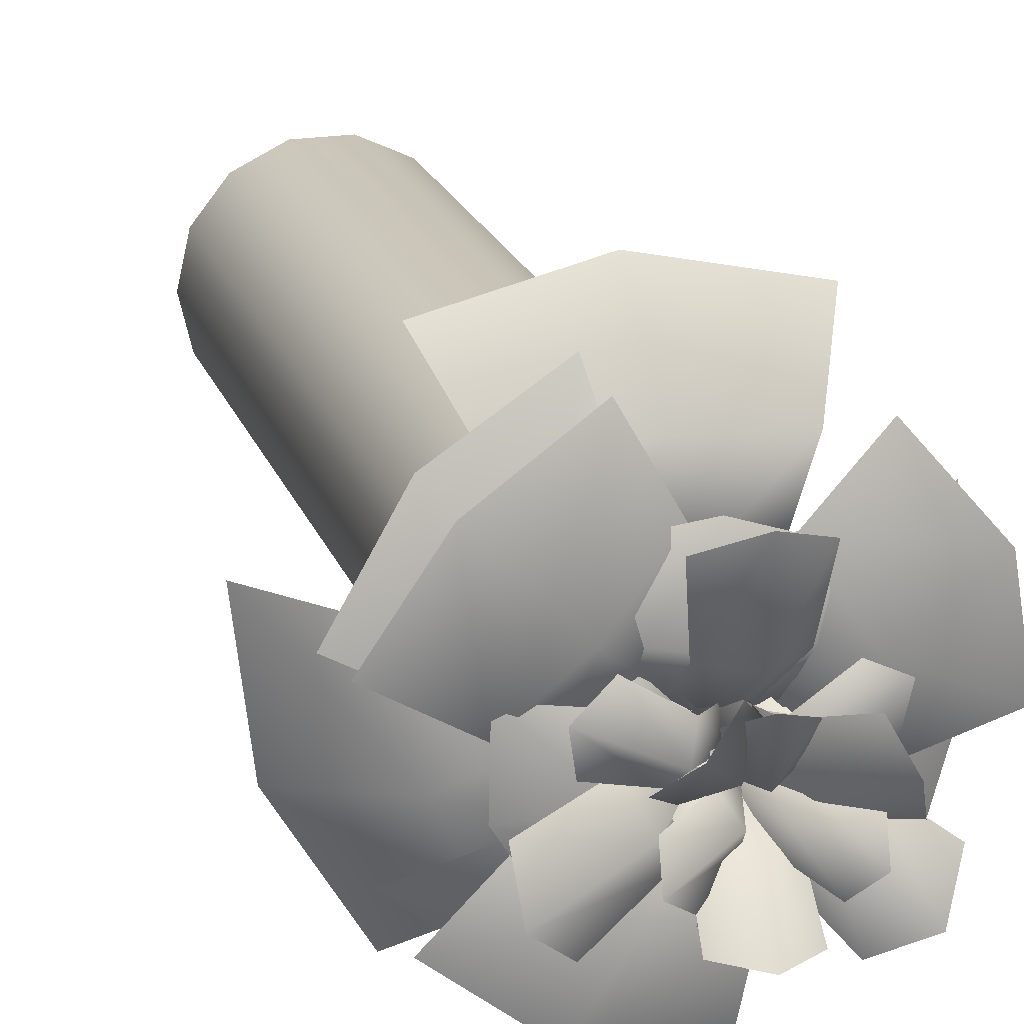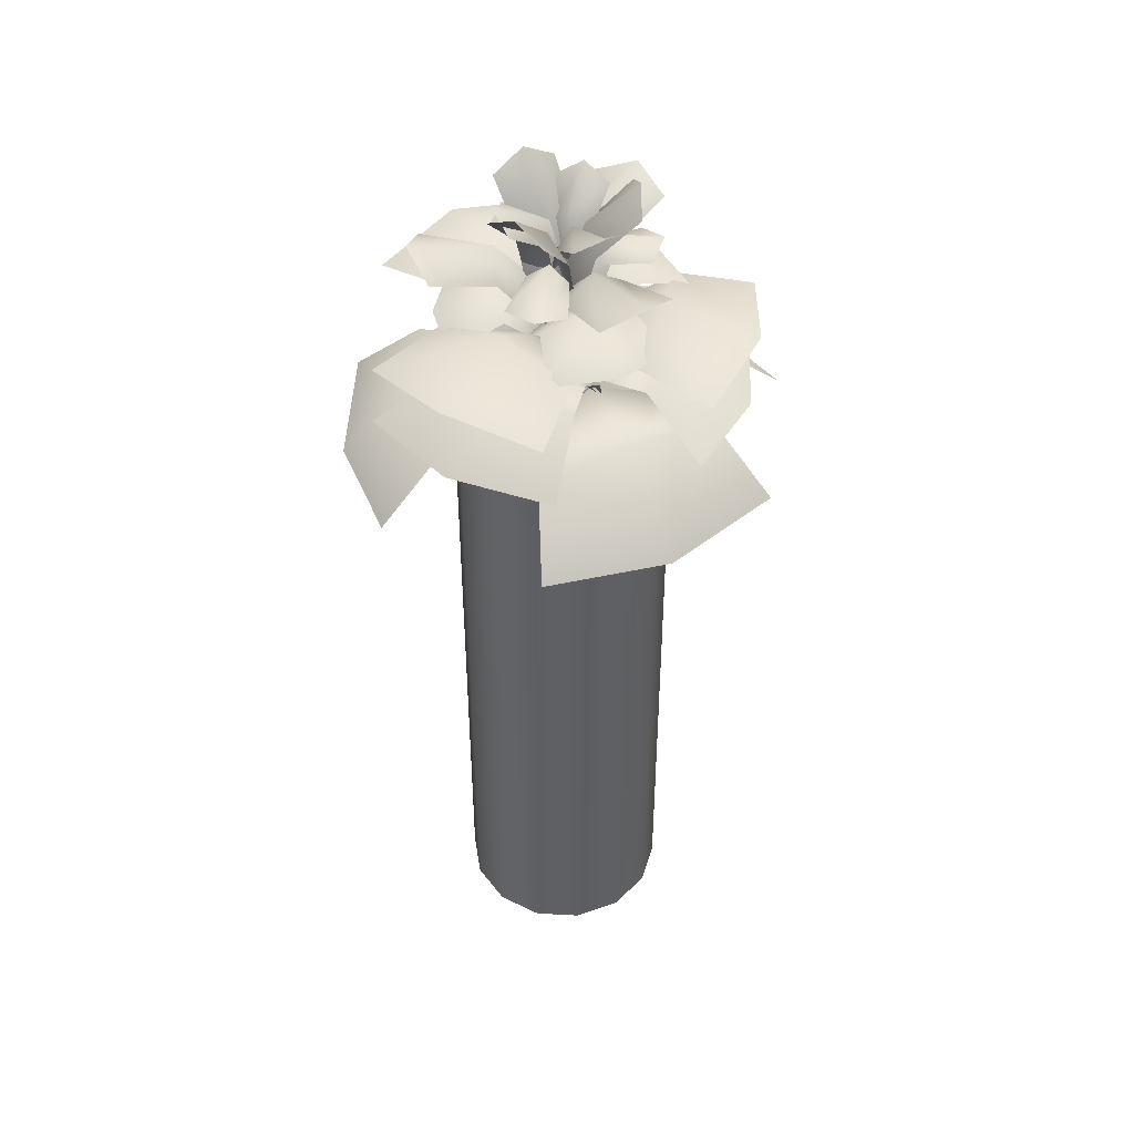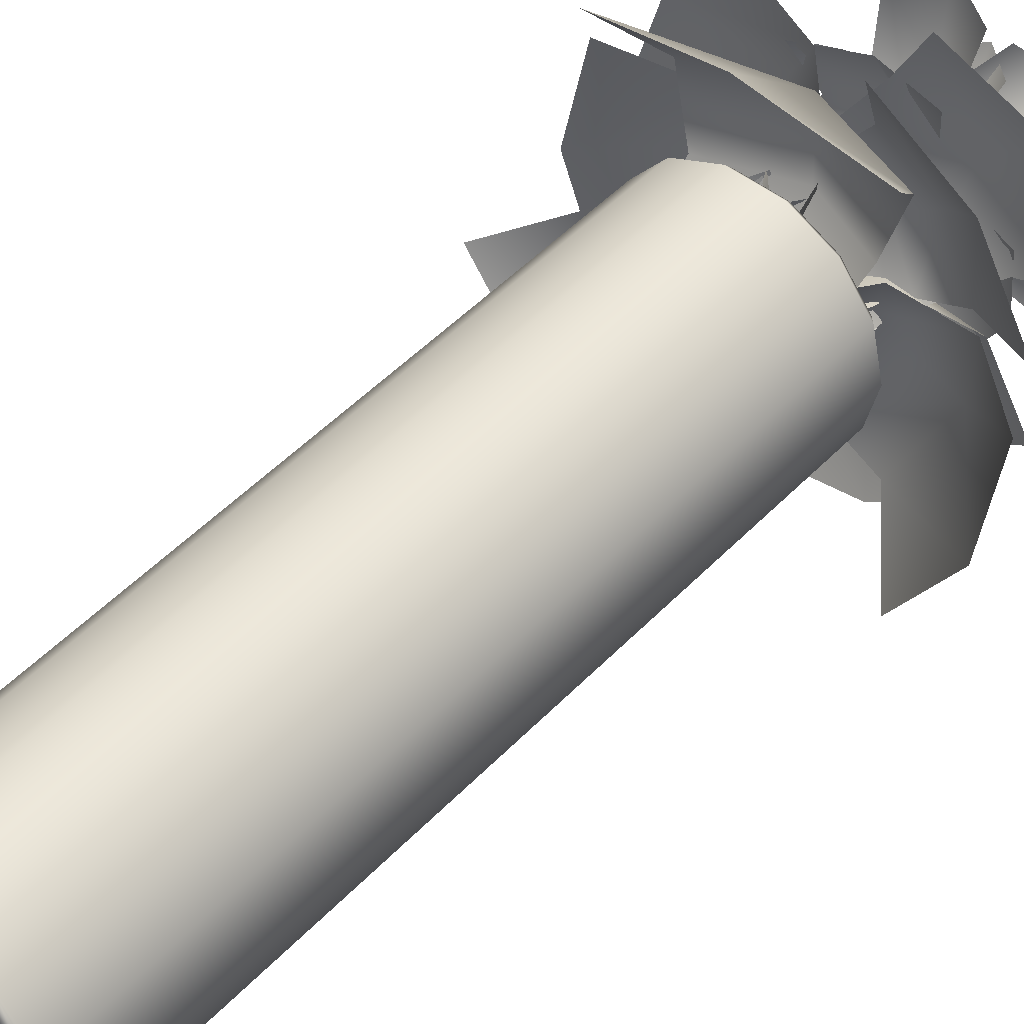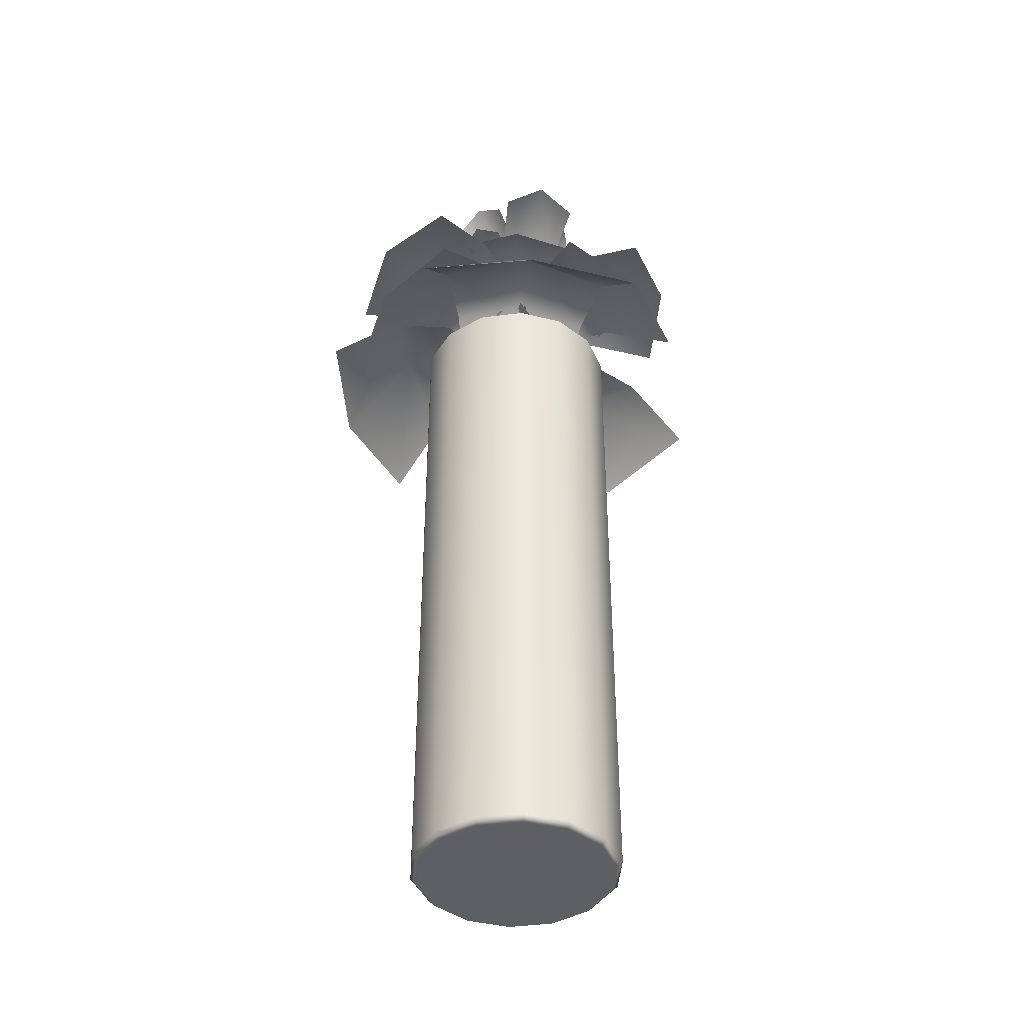
<metadata>
{"format":"obj","ext":"obj","renderer":"f3d","projection":"perspective","resolution":1024,"background":"white","views":[{"elev":20.9,"azim":163.4,"up":"+Z"},{"elev":45.2,"azim":80.9,"up":"+Y"},{"elev":48.8,"azim":41.2,"up":"+Z"},{"elev":-41.4,"azim":-145.3,"up":"+Y"}]}
</metadata>
<code>
o Shrub.001
v -2.127 1.072 0.8487
v -2.016 1.038 0.7792
v -2.04 0.9534 0.6867
v -2.194 0.9508 0.7686
v -2.214 1.037 0.9458
v -2.301 0.9534 0.9058
v -2.051 1.078 0.9387
v -1.976 1.032 0.8673
v -2.135 1.032 1
v -1.995 0.9343 1.006
v -1.939 0.9138 0.9245
v -2.085 0.9135 1.047
v -1.977 1.293 1.023
v -2.001 1.267 1.059
v -1.966 1.324 1.101
v -1.931 1.349 1.07
v -1.94 1.267 1.001
v -1.899 1.323 1.038
v -2.011 1.16 0.9883
v -2.021 1.151 1.036
v -1.963 1.151 0.9818
v -1.984 0.9491 1.018
v -1.995 0.9902 1.063
v -1.939 0.9904 1.01
v -2.024 1.293 1.012
v -2.049 1.267 0.9772
v -2.102 1.323 0.9937
v -2.087 1.349 1.036
v -2.017 1.267 1.056
v -2.067 1.323 1.079
v -1.978 1.16 0.9954
v -2.02 1.151 0.9693
v -1.99 1.15 1.043
v -2.015 0.9491 1.011
v -2.053 0.9906 0.9846
v -2.024 0.9902 1.056
v -1.99 1.293 0.972
v -1.947 1.267 0.9655
v -1.941 1.323 0.9093
v -1.987 1.347 0.903
v -2.032 1.267 0.9602
v -2.032 1.322 0.9036
v -1.992 1.159 1.023
v -1.95 1.151 0.9976
v -2.03 1.151 0.9926
v -1.989 0.9492 0.9844
v -1.949 0.9905 0.9621
v -2.026 0.9908 0.9572
v -2.06 1.26 0.9526
v -2.03 1.229 0.9194
v -2.089 1.25 0.8502
v -2.142 1.274 0.8765
v -2.092 1.228 0.9867
v -2.165 1.249 0.933
v -1.992 1.156 1.018
v -1.982 1.133 0.9727
v -2.036 1.132 1.032
v -1.975 0.9366 1.035
v -1.973 0.959 0.9839
v -2.026 0.9585 1.041
v -2.006 1.26 1.087
v -2.052 1.227 1.089
v -2.062 1.248 1.178
v -2.005 1.272 1.198
v -1.961 1.227 1.088
v -1.949 1.248 1.177
v -2.009 1.156 0.9955
v -2.049 1.132 1.02
v -1.968 1.132 1.019
v -2.01 0.9369 0.9734
v -2.048 0.9586 1.007
v -1.97 0.959 1.006
v -1.929 1.26 0.9714
v -1.909 1.228 1.013
v -1.823 1.249 0.9819
v -1.829 1.273 0.9214
v -1.949 1.229 0.9309
v -1.873 1.251 0.881
v -2.014 1.156 1.015
v -1.975 1.132 1.041
v -2.011 1.133 0.9685
v -2.035 0.9366 1.026
v -1.988 0.9586 1.047
v -2.023 0.959 0.9768
v -1.946 1.195 0.8771
v -1.853 1.158 0.9257
v -1.784 1.143 0.8437
v -1.894 1.157 0.7582
v -2.045 1.158 0.8419
v -2.032 1.138 0.735
v -1.992 1.125 0.981
v -1.904 1.091 0.9998
v -2.065 1.091 0.9296
v -2.014 0.9278 1.033
v -1.925 0.9331 1.035
v -2.077 0.9331 0.969
v -2.119 1.194 1.059
v -2.159 1.157 0.9619
v -2.266 1.136 0.9801
v -2.236 1.156 1.117
v -2.066 1.157 1.149
v -2.145 1.141 1.223
v -2.018 1.125 1.009
v -2.073 1.091 0.9384
v -1.995 1.09 1.095
v -1.968 0.928 0.9842
v -2.035 0.9332 0.9251
v -1.961 0.933 1.073
v -1.905 1.195 1.093
v -1.984 1.157 1.163
v -1.932 1.137 1.257
v -1.813 1.159 1.185
v -1.836 1.158 1.014
v -1.741 1.138 1.065
v -1.985 1.125 1.014
v -2.034 1.09 1.089
v -1.911 1.091 0.9645
v -2.025 0.9279 0.9749
v -2.06 0.9329 1.057
v -1.944 0.9332 0.9398
v -1.813 1.071 0.9361
v -1.788 1.038 1.065
v -1.693 0.9534 1.075
v -1.714 0.9478 0.9024
v -1.872 1.04 0.8193
v -1.803 0.9584 0.7527
v -1.924 1.078 0.974
v -1.885 1.032 1.07
v -1.952 1.033 0.874
v -2.008 0.9343 1.003
v -1.952 0.9135 1.085
v -2.014 0.9138 0.9036
v -2 1.069 1.197
v -2.13 1.038 1.179
v -2.17 0.9566 1.266
v -2 0.9453 1.302
v -1.87 1.039 1.179
v -1.829 0.9567 1.266
v -2 1.077 1.08
v -2.104 1.032 1.086
v -1.896 1.032 1.086
v -2 0.9343 0.9919
v -2.096 0.9135 1.018
v -1.904 0.9136 1.018
v -2.138 1.127 1.006
v -2.133 1.107 0.9076
v -2.218 1.053 0.8447
v -2.262 1.044 0.9853
v -2.131 1.106 1.096
v -2.234 1.051 1.133
v -2.056 1.135 1.002
v -2.065 1.107 0.9228
v -2.066 1.106 1.078
v -1.994 1.053 1.003
v -2.01 1.041 0.9096
v -2.027 1.04 1.092
v -1.979 1.297 0.99
v -1.965 1.273 1.014
v -1.914 1.304 0.9989
v -1.911 1.323 0.9586
v -1.984 1.274 0.9641
v -1.941 1.305 0.9347
v -2.011 1.192 1.002
v -1.989 1.185 1.023
v -1.998 1.186 0.9739
v -1.98 1.061 1.003
v -1.961 1.083 1.033
v -1.962 1.084 0.9697
v -1.997 1.298 1.017
v -2.025 1.274 1.022
v -2.029 1.306 1.072
v -1.989 1.324 1.088
v -1.971 1.273 1.023
v -1.956 1.304 1.073
v -1.996 1.192 0.9868
v -2.024 1.185 0.9998
v -1.975 1.185 1.009
v -2.004 1.061 1.019
v -2.04 1.083 1.025
v -1.98 1.083 1.047
v -2.014 1.298 0.9862
v -2.007 1.273 0.9595
v -2.05 1.307 0.9299
v -2.075 1.328 0.9596
v -2.03 1.274 1.008
v -2.078 1.309 0.9993
v -1.986 1.192 1.003
v -1.985 1.185 0.9727
v -2.015 1.186 1.013
v -2.004 1.061 0.985
v -1.996 1.084 0.9493
v -2.041 1.084 0.9933
v -2.042 1.266 1.022
v -2.052 1.241 0.9946
v -2.116 1.238 1.016
v -2.125 1.24 1.063
v -2.032 1.239 1.046
v -2.086 1.235 1.081
v -1.988 1.189 1.001
v -2.009 1.173 0.9804
v -1.997 1.172 1.031
v -1.962 1.054 1.008
v -1.995 1.066 0.9749
v -1.991 1.066 1.043
v -1.95 1.263 1.024
v -1.965 1.237 1.052
v -1.908 1.229 1.088
v -1.871 1.235 1.055
v -1.941 1.239 1.001
v -1.878 1.232 1.012
v -2.006 1.189 1.003
v -2.008 1.172 1.033
v -1.979 1.173 0.9898
v -2.025 1.054 0.9912
v -2.026 1.066 1.036
v -1.98 1.066 0.9869
v -1.999 1.267 0.9511
v -1.969 1.24 0.9525
v -1.966 1.238 0.8888
v -2.011 1.244 0.8642
v -2.025 1.241 0.953
v -2.041 1.239 0.8889
v -1.998 1.189 1.012
v -1.97 1.172 1.001
v -2.021 1.173 0.9944
v -2.007 1.054 1.042
v -1.965 1.066 1.022
v -2.03 1.066 1.002
v -2.051 1.212 0.9344
v -1.994 1.185 0.8972
v -2.017 1.158 0.8269
v -2.099 1.168 0.8611
v -2.1 1.185 0.9735
v -2.155 1.16 0.9313
v -2.008 1.168 0.9886
v -1.962 1.144 0.9484
v -2.066 1.144 1.007
v -1.989 1.049 1.033
v -1.93 1.051 0.976
v -2.071 1.051 1.032
v -2.002 1.21 1.081
v -2.073 1.184 1.072
v -2.1 1.159 1.136
v -2.007 1.163 1.169
v -1.942 1.183 1.084
v -1.926 1.155 1.158
v -2.003 1.167 1.013
v -2.064 1.144 1.015
v -1.948 1.144 1.036
v -1.991 1.05 0.9707
v -2.073 1.051 0.9762
v -1.929 1.051 1.024
v -1.922 1.211 0.9745
v -1.909 1.184 1.043
v -1.838 1.158 1.045
v -1.834 1.164 0.9525
v -1.94 1.185 0.9173
v -1.878 1.16 0.8816
v -1.988 1.168 0.9973
v -1.967 1.143 1.055
v -1.984 1.144 0.9377
v -2.035 1.049 1.002
v -2.003 1.051 1.078
v -2.004 1.051 0.9262
v -1.958 1.129 0.8711
v -1.867 1.108 0.9117
v -1.777 1.053 0.8562
v -1.892 1.049 0.765
v -2.044 1.108 0.8446
v -2.04 1.05 0.7366
v -1.983 1.136 0.948
v -1.905 1.107 0.9691
v -2.05 1.107 0.9123
v -2.005 1.053 1.009
v -1.912 1.04 1.027
v -2.075 1.04 0.9458
v -1.893 1.128 1.083
v -1.96 1.106 1.157
v -1.936 1.048 1.261
v -1.813 1.049 1.181
v -1.84 1.107 1.01
v -1.738 1.049 1.05
v -1.958 1.135 1.034
v -2.002 1.106 1.102
v -1.902 1.107 0.9833
v -2.007 1.053 0.9968
v -2.054 1.04 1.079
v -1.924 1.041 0.9505
v -1.85 0.01 1
v -1.865 0.01 0.9349
v -1.865 0.99 0.9349
v -1.85 0.99 1
v -1.906 0.01 0.8827
v -1.906 0.99 0.8827
v -1.967 0.01 0.8538
v -1.967 0.99 0.8538
v -2.033 0.01 0.8538
v -2.033 0.99 0.8538
v -2.094 0.01 0.8827
v -2.094 0.99 0.8827
v -2.135 0.01 0.9349
v -2.135 0.99 0.9349
v -2.15 0.01 1
v -2.15 0.99 1
v -2.135 0.01 1.065
v -2.135 0.99 1.065
v -2.094 0.01 1.117
v -2.094 0.99 1.117
v -2.033 0.01 1.146
v -2.033 0.99 1.146
v -1.967 0.01 1.146
v -1.967 0.99 1.146
v -1.906 0.01 1.117
v -1.906 0.99 1.117
v -1.865 0.01 1.065
v -1.865 0.99 1.065
v -1.86 1 1
v -1.874 1 0.9393
v -1.883 1 0.9438
v -1.871 1 1
v -1.913 1 0.8906
v -1.919 1 0.8988
v -1.969 1 0.8636
v -1.971 1 0.8738
v -2.031 1 0.8636
v -2.029 1 0.8738
v -2.087 1 0.8906
v -2.081 1 0.8988
v -2.126 1 0.9393
v -2.117 1 0.9438
v -2.14 1 1
v -2.129 1 1
v -2.126 1 1.061
v -2.117 1 1.056
v -2.087 1 1.109
v -2.081 1 1.101
v -2.031 1 1.136
v -2.029 1 1.126
v -1.969 1 1.136
v -1.971 1 1.126
v -1.913 1 1.109
v -1.919 1 1.101
v -1.874 1 1.061
v -1.883 1 1.056
v -1.883 0.95 0.9438
v -1.871 0.95 1
v -1.919 0.95 0.8988
v -1.971 0.95 0.8738
v -2.029 0.95 0.8738
v -2.081 0.95 0.8988
v -2.117 0.95 0.9438
v -2.129 0.95 1
v -2.117 0.95 1.056
v -2.081 0.95 1.101
v -2.029 0.95 1.126
v -1.971 0.95 1.126
v -1.919 0.95 1.101
v -1.883 0.95 1.056
v -1.874 0 0.9393
v -1.86 -0 1
v -2 0 1
v -1.874 -0 1.061
v -1.913 -0 1.109
v -1.969 -0 1.136
v -2.031 -0 1.136
v -2.087 -0 1.109
v -2.126 -0 1.061
v -2.14 0 1
v -2.126 0 0.9393
v -2.087 0 0.8906
v -2.031 0 0.8636
v -1.969 0 0.8636
v -1.913 0 0.8906
v -2 0.95 1
v -2.096 0.99 1.096
v -2.062 0.99 1.124
v -2.07 0.9735 1.07
v -2.124 0.99 1.062
v -2 0.99 1.14
v -2 0.9765 1.091
v -1.938 0.99 1.124
v -1.93 0.9735 1.07
v -1.904 0.99 1.096
v -1.876 0.99 1.062
v -2.14 0.99 1
v -2.091 0.9765 1
v -2 0.9925 1
v -1.909 0.9765 1
v -1.86 0.99 1
v -2.07 0.9735 0.93
v -2.124 0.99 0.9381
v -2 0.9765 0.9091
v -1.93 0.9735 0.93
v -1.876 0.99 0.9381
v -2.096 0.99 0.9044
v -2.062 0.99 0.8763
v -2 0.99 0.86
v -1.938 0.99 0.8763
v -1.904 0.99 0.9044
f 1 2 3 4
f 5 1 4 6
f 7 8 2 1
f 9 7 1 5
f 10 11 8 7
f 12 10 7 9
f 13 14 15 16
f 17 13 16 18
f 19 20 14 13
f 21 19 13 17
f 22 23 20 19
f 24 22 19 21
f 25 26 27 28
f 29 25 28 30
f 31 32 26 25
f 33 31 25 29
f 34 35 32 31
f 36 34 31 33
f 37 38 39 40
f 41 37 40 42
f 43 44 38 37
f 45 43 37 41
f 46 47 44 43
f 48 46 43 45
f 49 50 51 52
f 53 49 52 54
f 55 56 50 49
f 57 55 49 53
f 58 59 56 55
f 60 58 55 57
f 61 62 63 64
f 65 61 64 66
f 67 68 62 61
f 69 67 61 65
f 70 71 68 67
f 72 70 67 69
f 73 74 75 76
f 77 73 76 78
f 79 80 74 73
f 81 79 73 77
f 82 83 80 79
f 84 82 79 81
f 85 86 87 88
f 89 85 88 90
f 91 92 86 85
f 93 91 85 89
f 94 95 92 91
f 96 94 91 93
f 97 98 99 100
f 101 97 100 102
f 103 104 98 97
f 105 103 97 101
f 106 107 104 103
f 108 106 103 105
f 109 110 111 112
f 113 109 112 114
f 115 116 110 109
f 117 115 109 113
f 118 119 116 115
f 120 118 115 117
f 121 122 123 124
f 125 121 124 126
f 127 128 122 121
f 129 127 121 125
f 130 131 128 127
f 132 130 127 129
f 133 134 135 136
f 137 133 136 138
f 139 140 134 133
f 141 139 133 137
f 142 143 140 139
f 144 142 139 141
f 145 146 147 148
f 149 145 148 150
f 151 152 146 145
f 153 151 145 149
f 154 155 152 151
f 156 154 151 153
f 157 158 159 160
f 161 157 160 162
f 163 164 158 157
f 165 163 157 161
f 166 167 164 163
f 168 166 163 165
f 169 170 171 172
f 173 169 172 174
f 175 176 170 169
f 177 175 169 173
f 178 179 176 175
f 180 178 175 177
f 181 182 183 184
f 185 181 184 186
f 187 188 182 181
f 189 187 181 185
f 190 191 188 187
f 192 190 187 189
f 193 194 195 196
f 197 193 196 198
f 199 200 194 193
f 201 199 193 197
f 202 203 200 199
f 204 202 199 201
f 205 206 207 208
f 209 205 208 210
f 211 212 206 205
f 213 211 205 209
f 214 215 212 211
f 216 214 211 213
f 217 218 219 220
f 221 217 220 222
f 223 224 218 217
f 225 223 217 221
f 226 227 224 223
f 228 226 223 225
f 229 230 231 232
f 233 229 232 234
f 235 236 230 229
f 237 235 229 233
f 238 239 236 235
f 240 238 235 237
f 241 242 243 244
f 245 241 244 246
f 247 248 242 241
f 249 247 241 245
f 250 251 248 247
f 252 250 247 249
f 253 254 255 256
f 257 253 256 258
f 259 260 254 253
f 261 259 253 257
f 262 263 260 259
f 264 262 259 261
f 265 266 267 268
f 269 265 268 270
f 271 272 266 265
f 273 271 265 269
f 274 275 272 271
f 276 274 271 273
f 277 278 279 280
f 281 277 280 282
f 283 284 278 277
f 285 283 277 281
f 286 287 284 283
f 288 286 283 285
f 289 290 291 292
f 290 293 294 291
f 293 295 296 294
f 295 297 298 296
f 297 299 300 298
f 299 301 302 300
f 301 303 304 302
f 303 305 306 304
f 305 307 308 306
f 307 309 310 308
f 309 311 312 310
f 311 313 314 312
f 313 315 316 314
f 315 289 292 316
f 317 318 319 320
f 318 321 322 319
f 321 323 324 322
f 323 325 326 324
f 325 327 328 326
f 327 329 330 328
f 329 331 332 330
f 331 333 334 332
f 333 335 336 334
f 335 337 338 336
f 337 339 340 338
f 339 341 342 340
f 341 343 344 342
f 343 317 320 344
f 359 360 361
f 360 362 361
f 362 363 361
f 363 364 361
f 364 365 361
f 365 366 361
f 366 367 361
f 367 368 361
f 368 369 361
f 369 370 361
f 370 371 361
f 371 372 361
f 372 373 361
f 373 359 361
f 359 290 289 360
f 317 292 291 318
f 373 293 290 359
f 318 291 294 321
f 372 295 293 373
f 321 294 296 323
f 371 297 295 372
f 323 296 298 325
f 370 299 297 371
f 325 298 300 327
f 369 301 299 370
f 327 300 302 329
f 368 303 301 369
f 329 302 304 331
f 367 305 303 368
f 331 304 306 333
f 366 307 305 367
f 333 306 308 335
f 365 309 307 366
f 335 308 310 337
f 364 311 309 365
f 337 310 312 339
f 363 313 311 364
f 339 312 314 341
f 362 315 313 363
f 341 314 316 343
f 360 289 315 362
f 343 316 292 317
f 320 319 345 346
f 319 322 347 345
f 322 324 348 347
f 324 326 349 348
f 326 328 350 349
f 328 330 351 350
f 330 332 352 351
f 332 334 353 352
f 334 336 354 353
f 336 338 355 354
f 338 340 356 355
f 340 342 357 356
f 342 344 358 357
f 344 320 346 358
f 346 345 374
f 345 347 374
f 347 348 374
f 348 349 374
f 349 350 374
f 350 351 374
f 351 352 374
f 352 353 374
f 353 354 374
f 354 355 374
f 355 356 374
f 356 357 374
f 357 358 374
f 358 346 374
f 375 376 377 378
f 377 376 379 380
f 379 381 382 380
f 382 381 383 384
f 385 378 377 386
f 377 380 387 386
f 387 380 382 388
f 382 384 389 388
f 385 386 390 391
f 390 386 387 392
f 387 388 393 392
f 393 388 389 394
f 395 391 390 396
f 390 392 397 396
f 397 392 393 398
f 393 394 399 398

</code>
